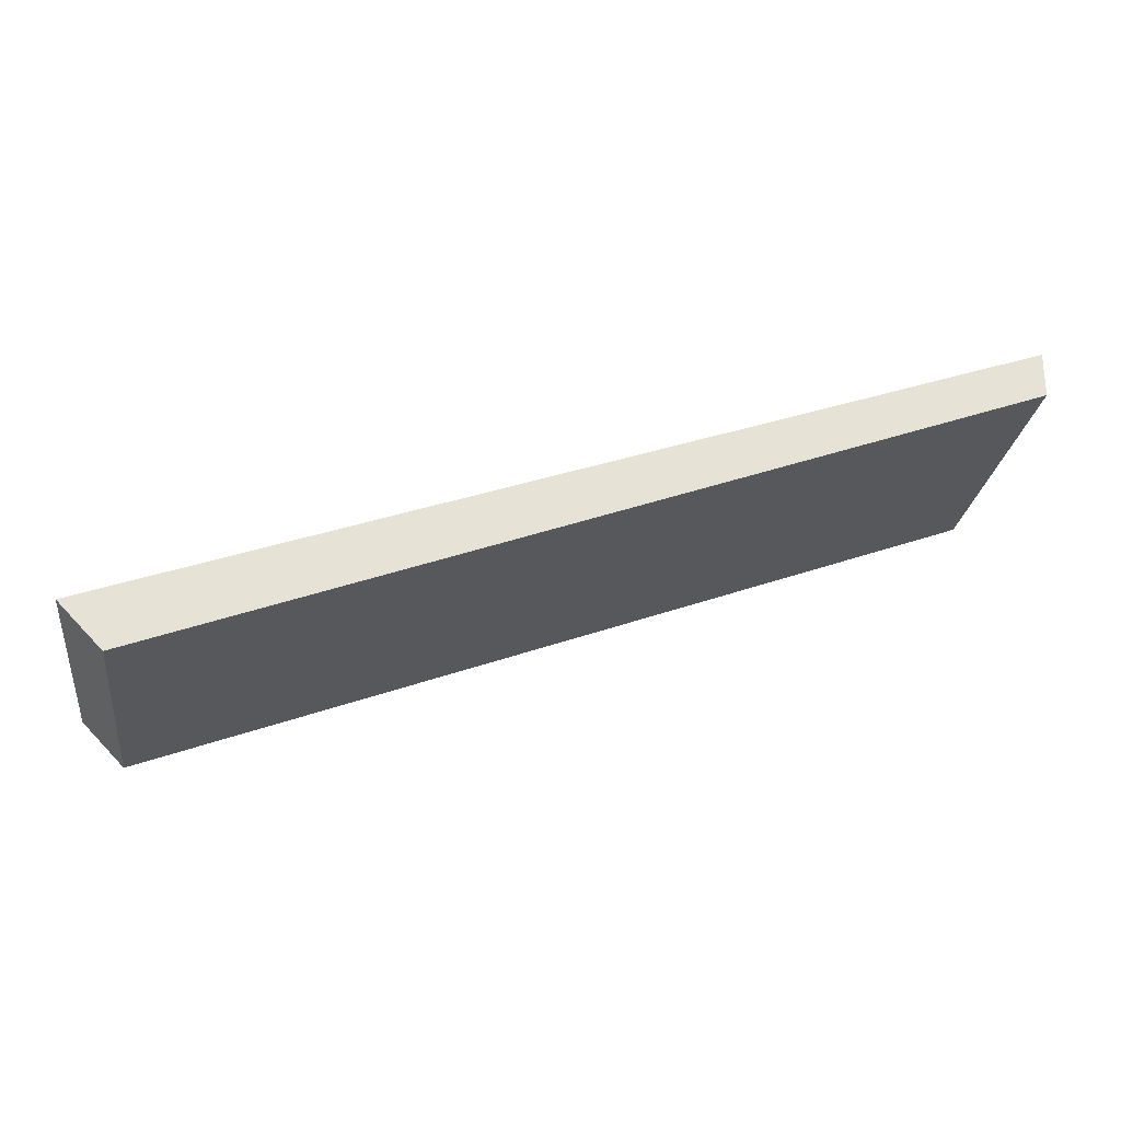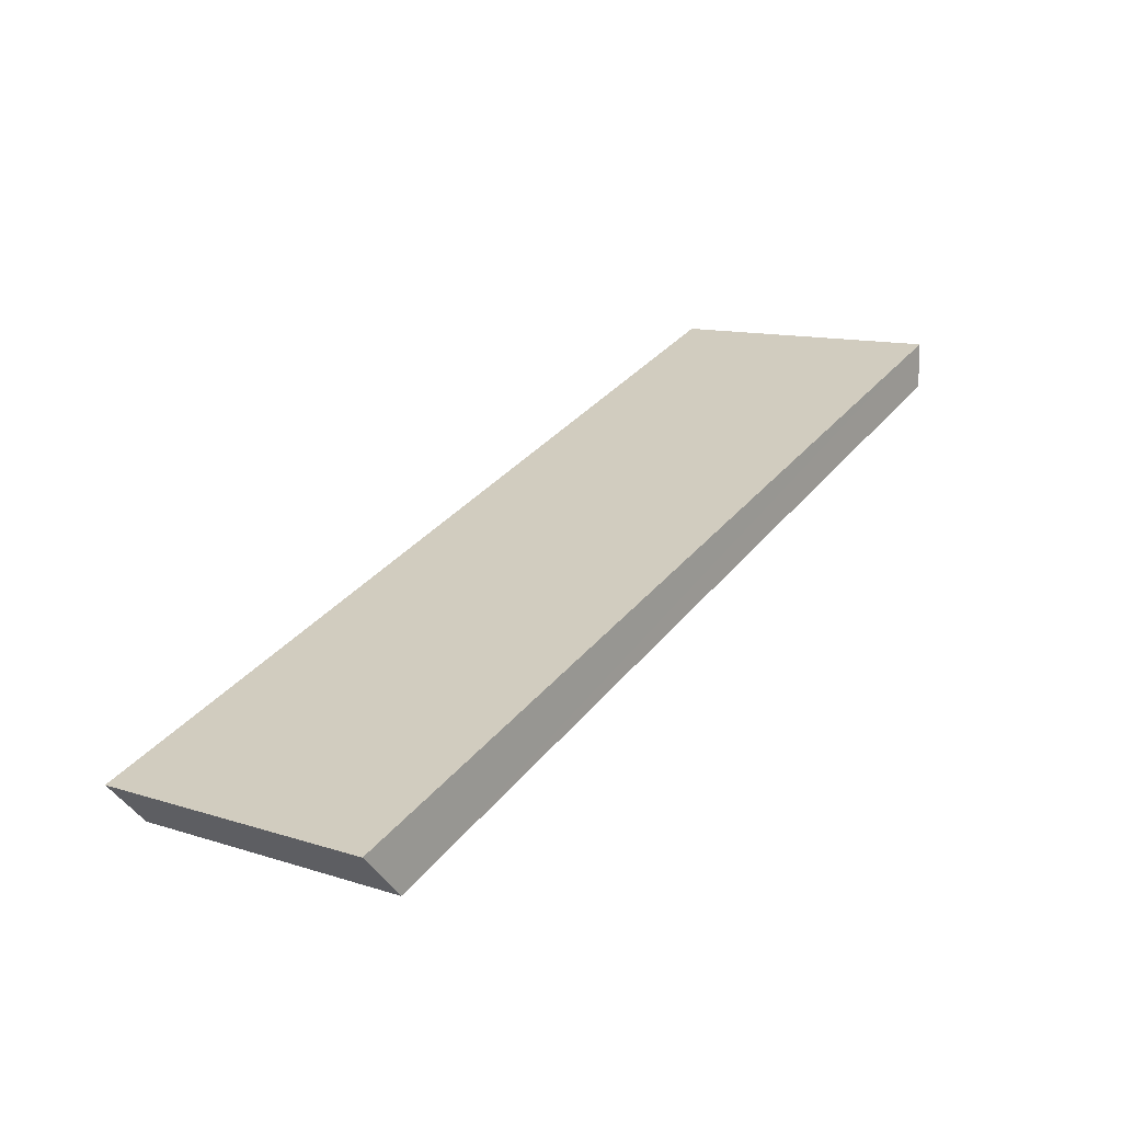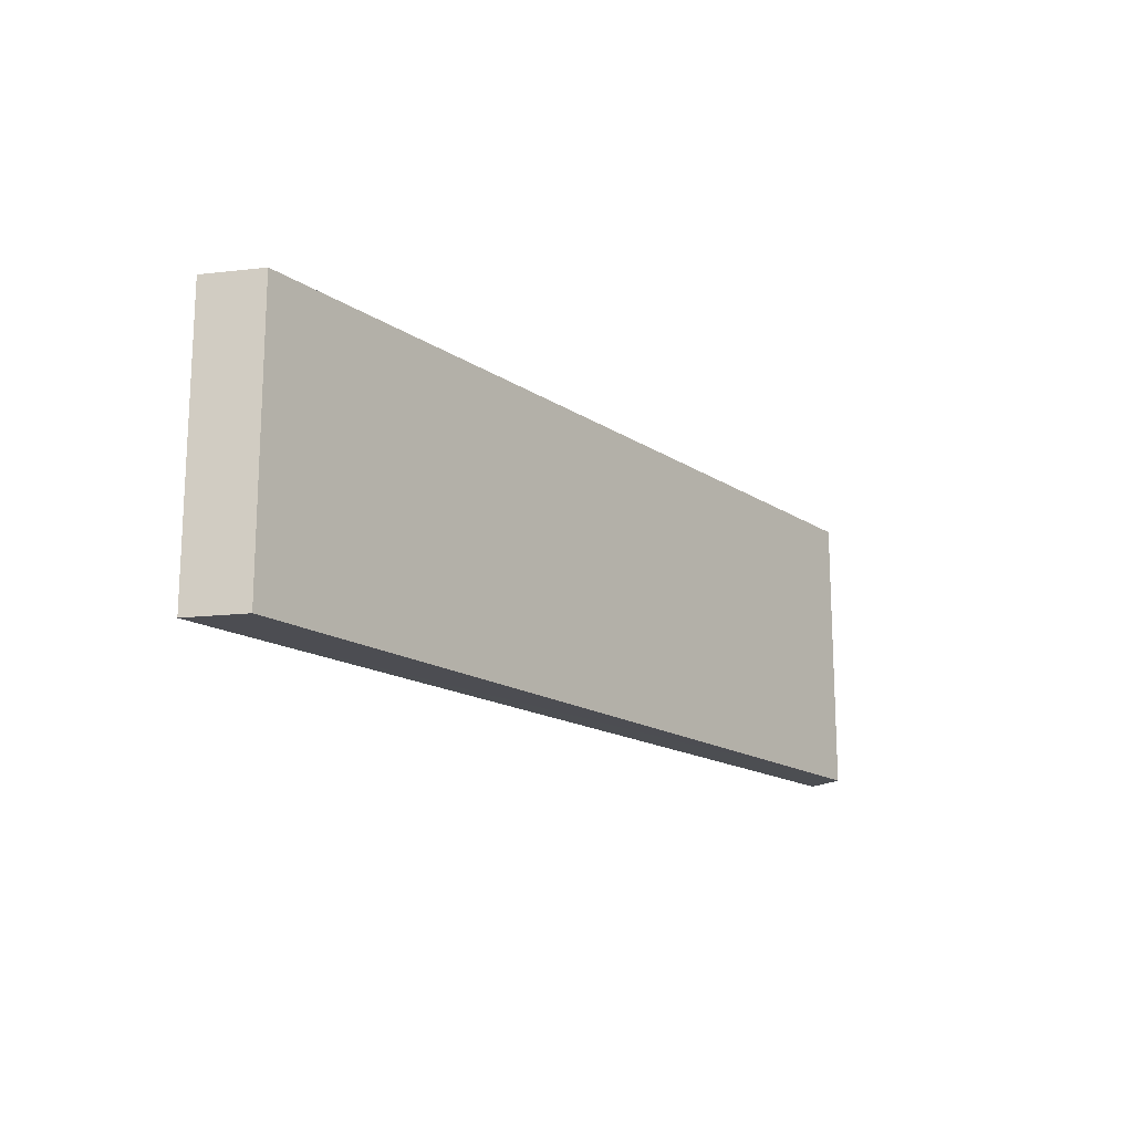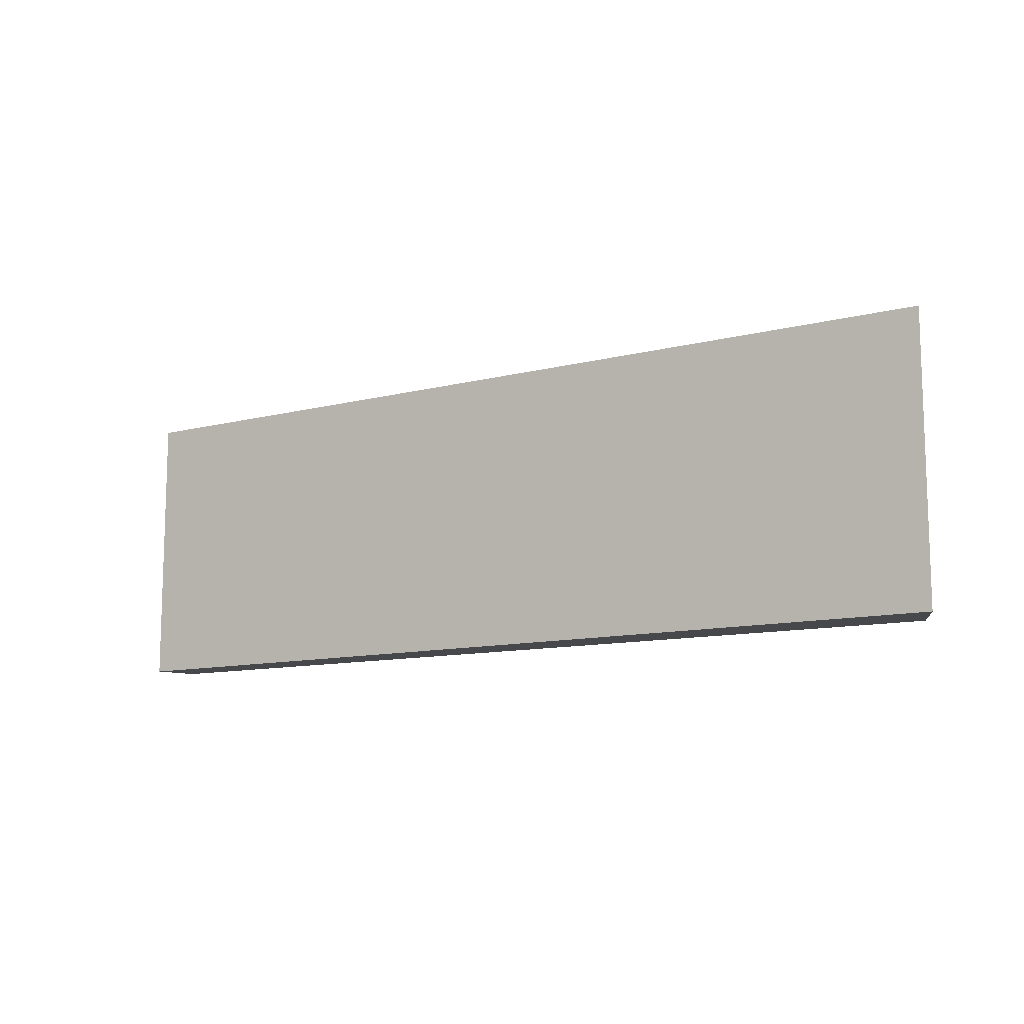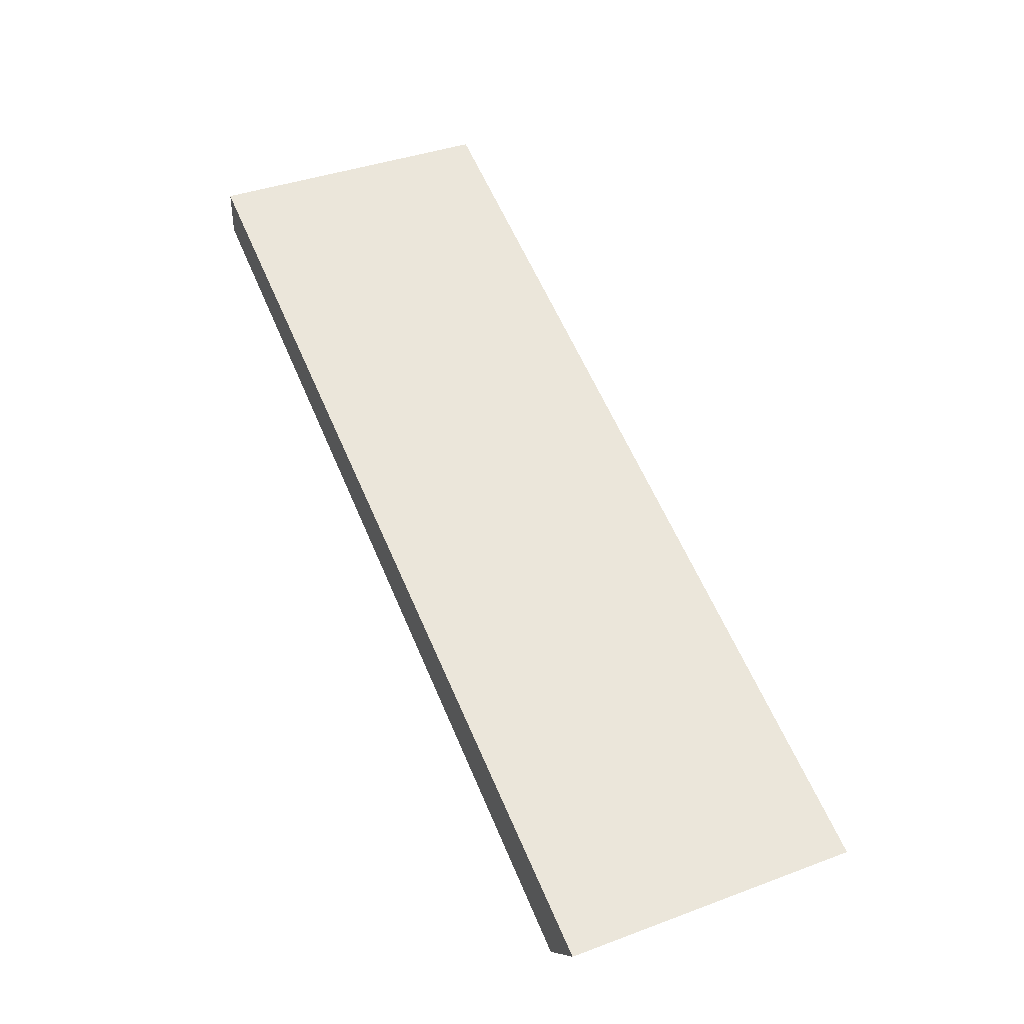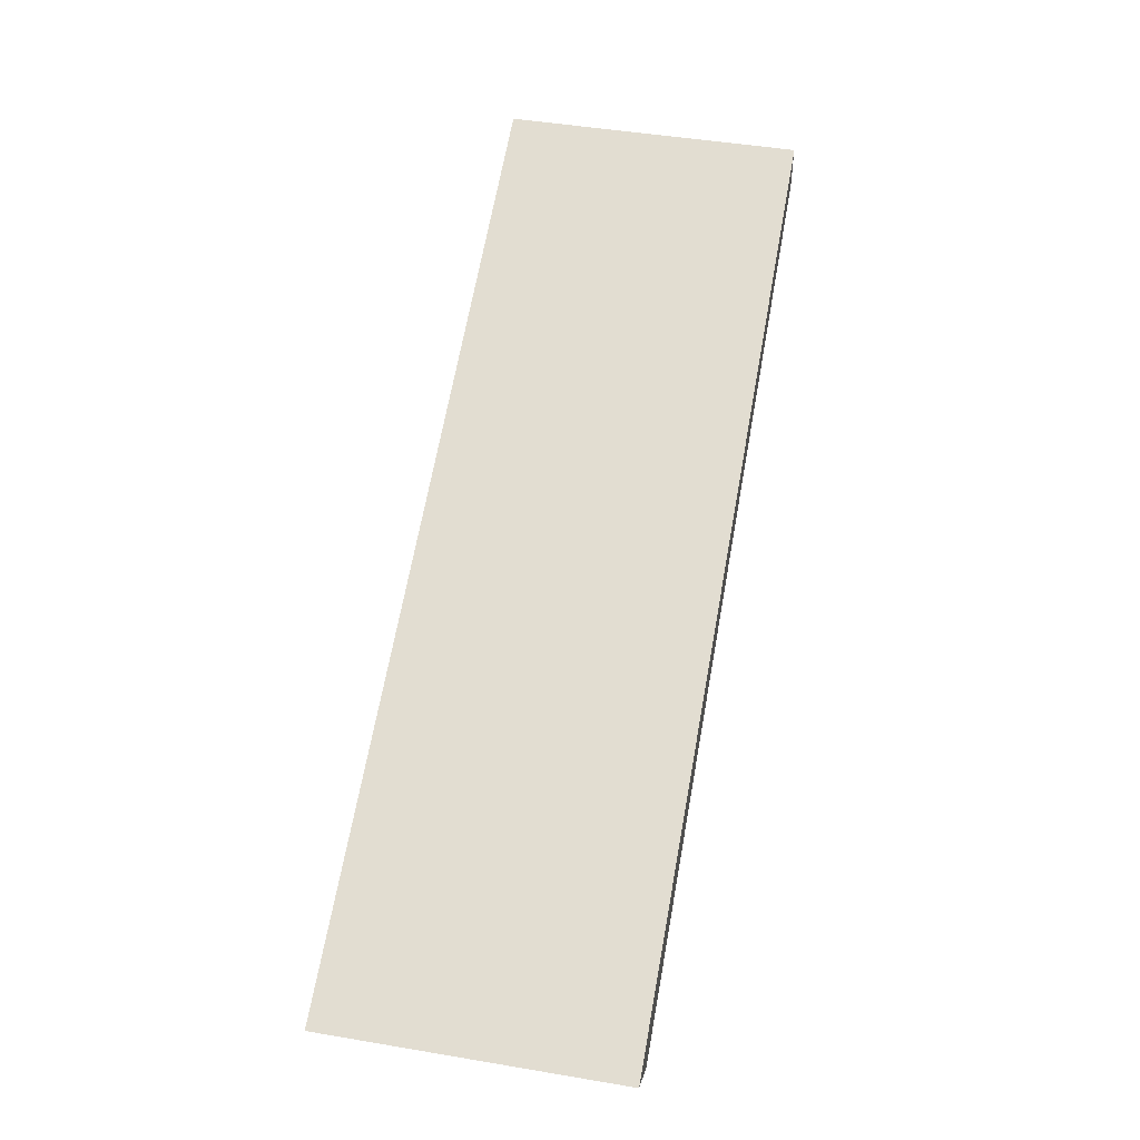
<metadata>
{"format":"obj","ext":"obj","renderer":"f3d","projection":"perspective","resolution":1024,"background":"white","views":[{"elev":-25.5,"azim":-7.7,"up":"+Y"},{"elev":12.1,"azim":-53.3,"up":"+Y"},{"elev":-16.3,"azim":-32.8,"up":"+Z"},{"elev":-11.2,"azim":-128.4,"up":"+Z"},{"elev":39.6,"azim":-114.7,"up":"+Y"},{"elev":47.8,"azim":-79.1,"up":"+Y"}]}
</metadata>
<code>
o 366
v 2162 1863 9.3
v 2162 1863 9.3
v 2162 1863 9.3
v 2162 1863 9.365
v 2162 1863 9.365
v 2162 1863 9.365
v 2162 1863 9.3
v 2162 1863 9.3
v 2162 1862 9.3
v 2162 1862 9.365
v 2162 1862 9.3
v 2162 1863 9.365
v 2162 1863 9.3
v 2162 1863 9.365
v 2162 1862 9.365
v 2162 1863 9.365
v 2162 1862 9.365
v 2162 1863 9.365
v 2162 1863 9.3
v 2162 1863 9.365
v 2162 1862 9.3
v 2162 1863 9.365
v 2162 1863 9.3
v 2162 1863 9.365
f 1 2 3
f 1 4 5
f 6 2 7
f 8 9 7
f 10 7 11
f 12 11 3
f 12 3 13
f 14 15 16
f 16 17 18
f 19 17 20
f 21 22 17
f 23 24 22

</code>
